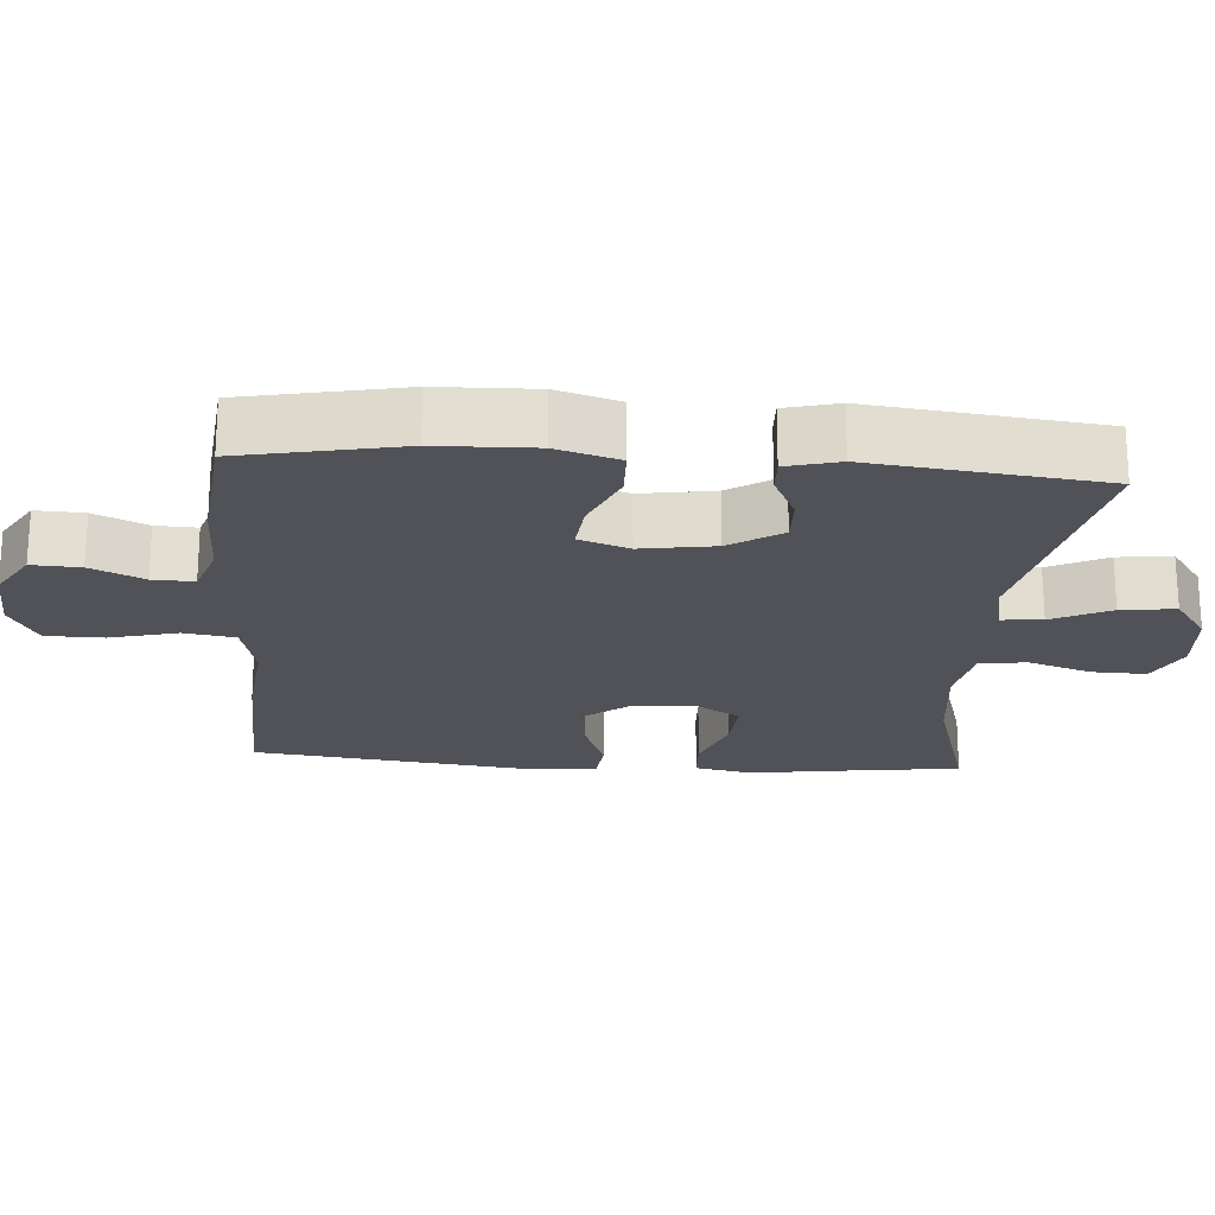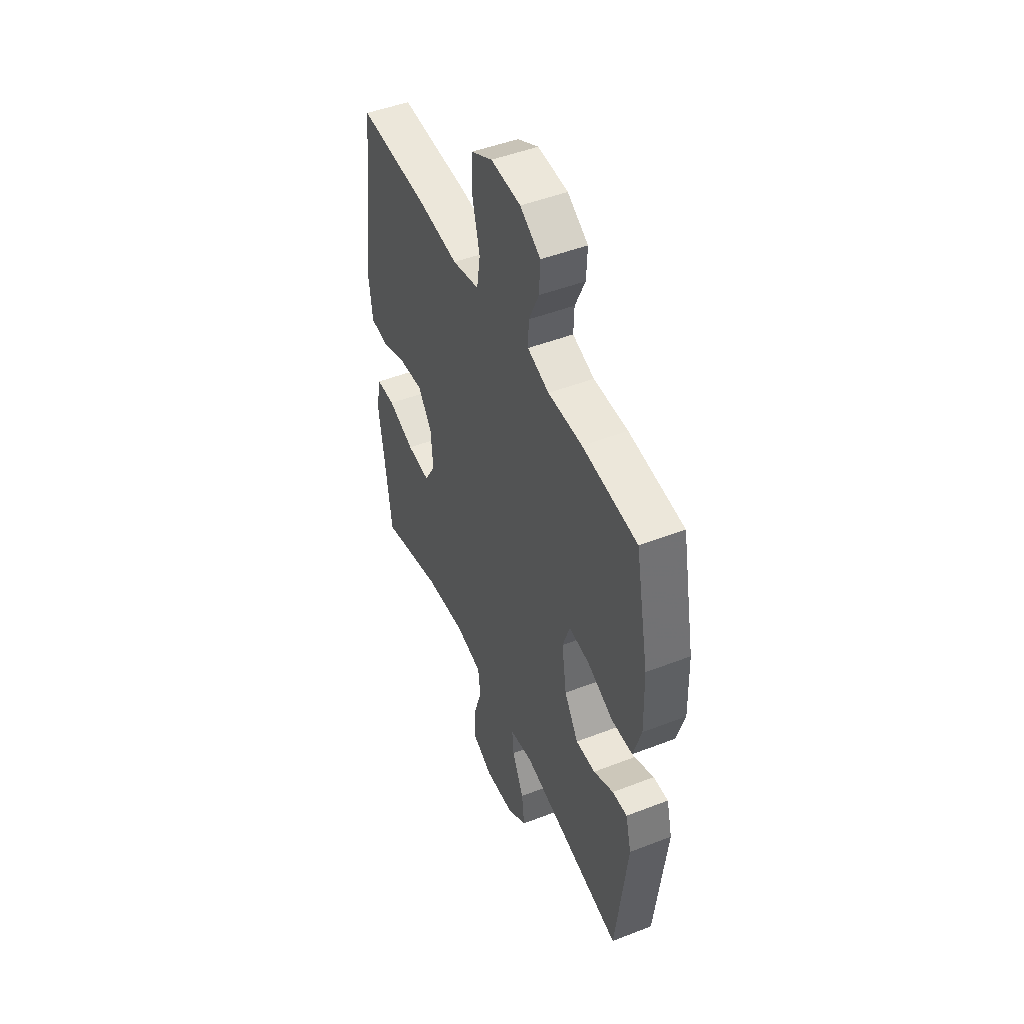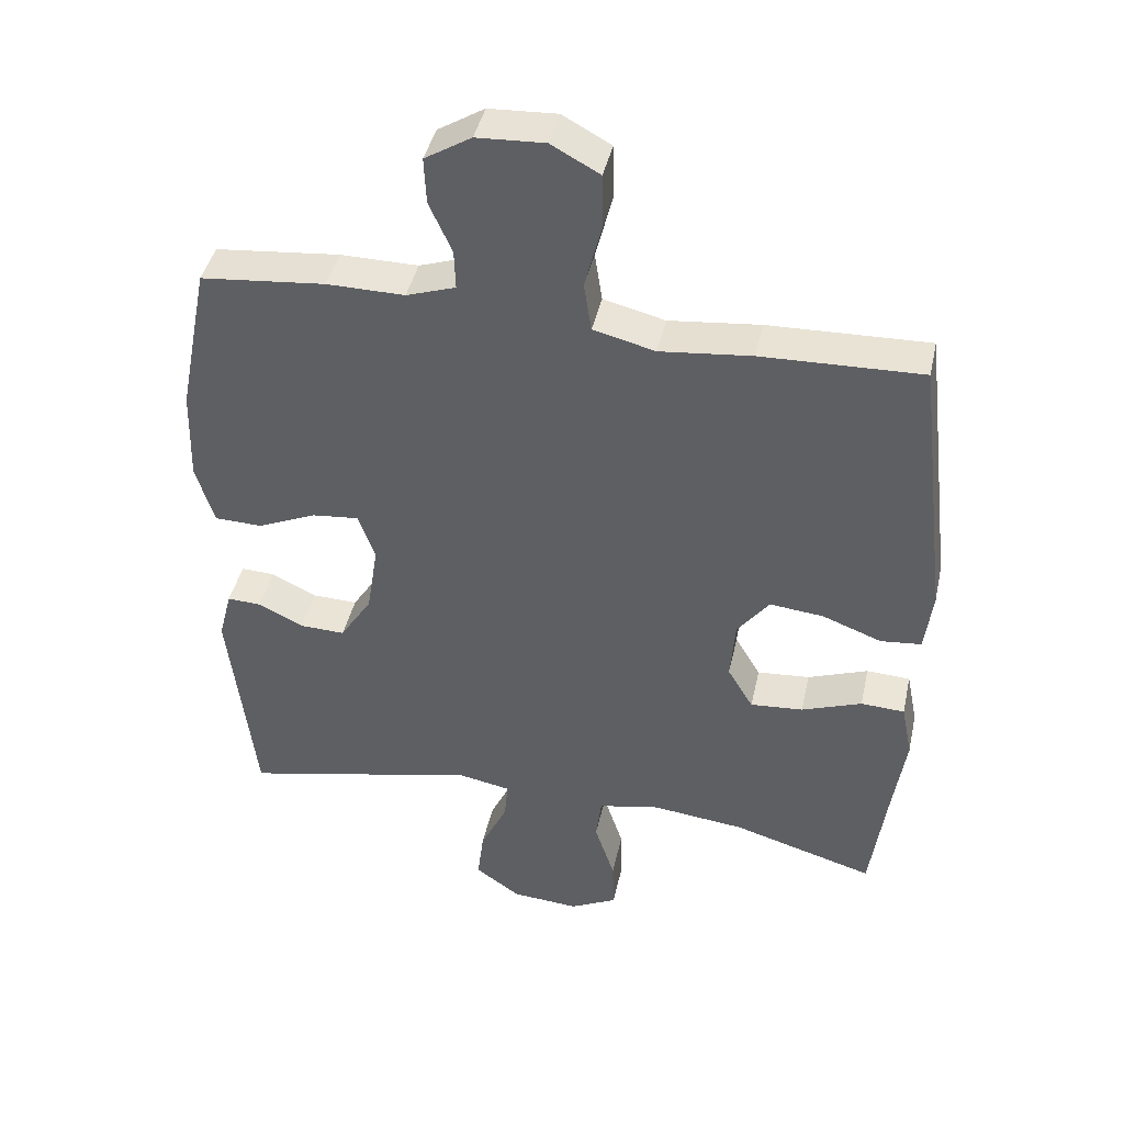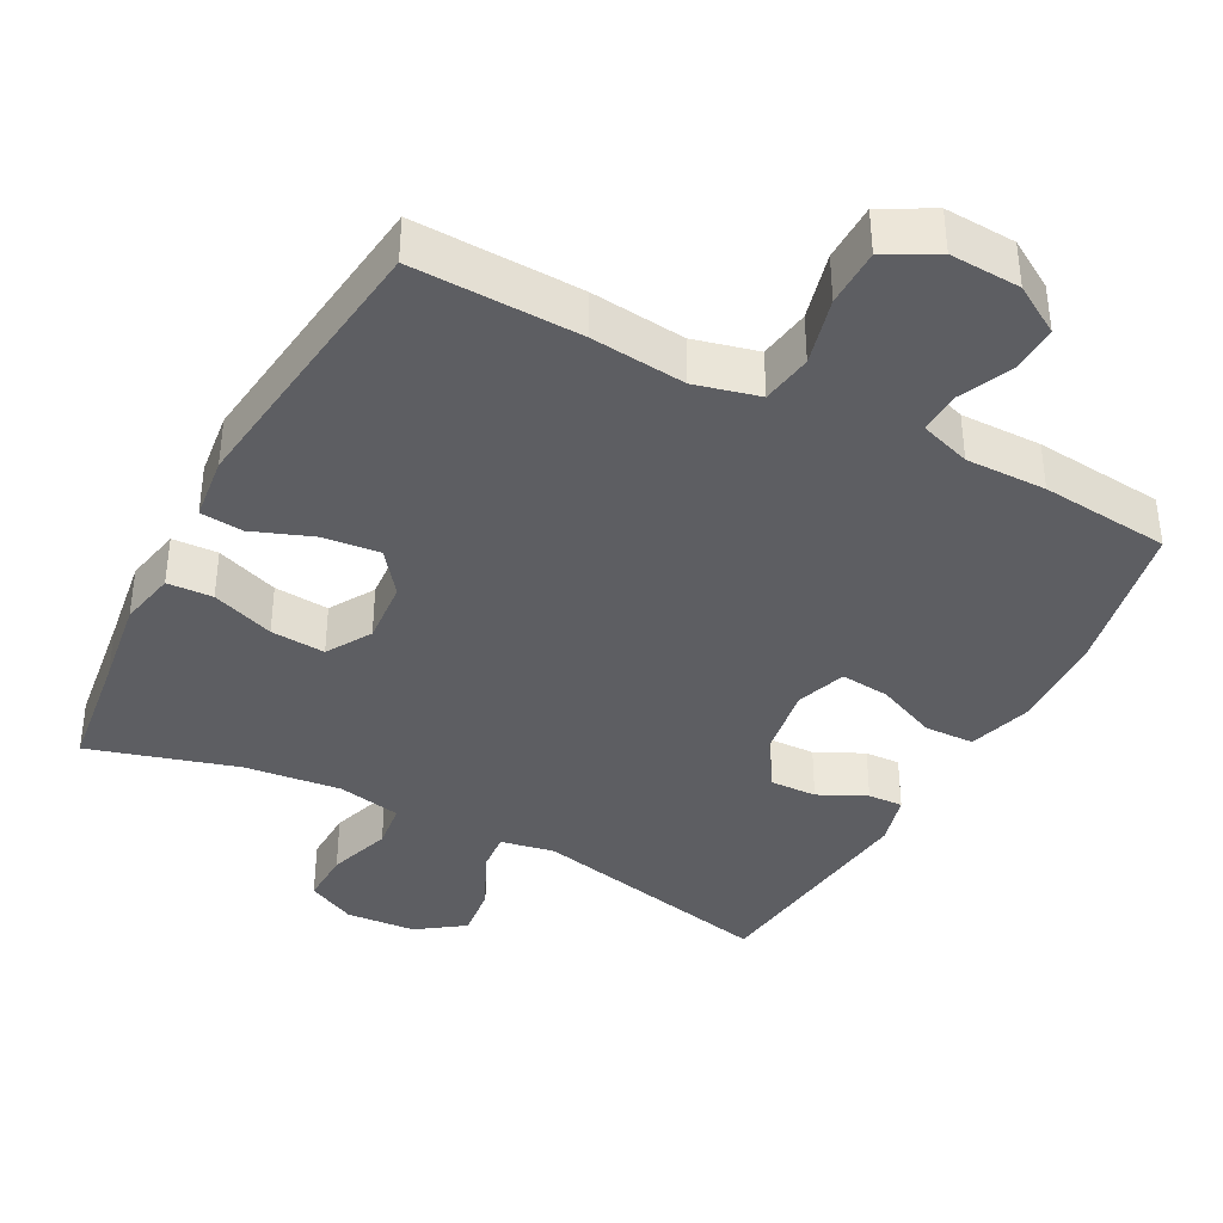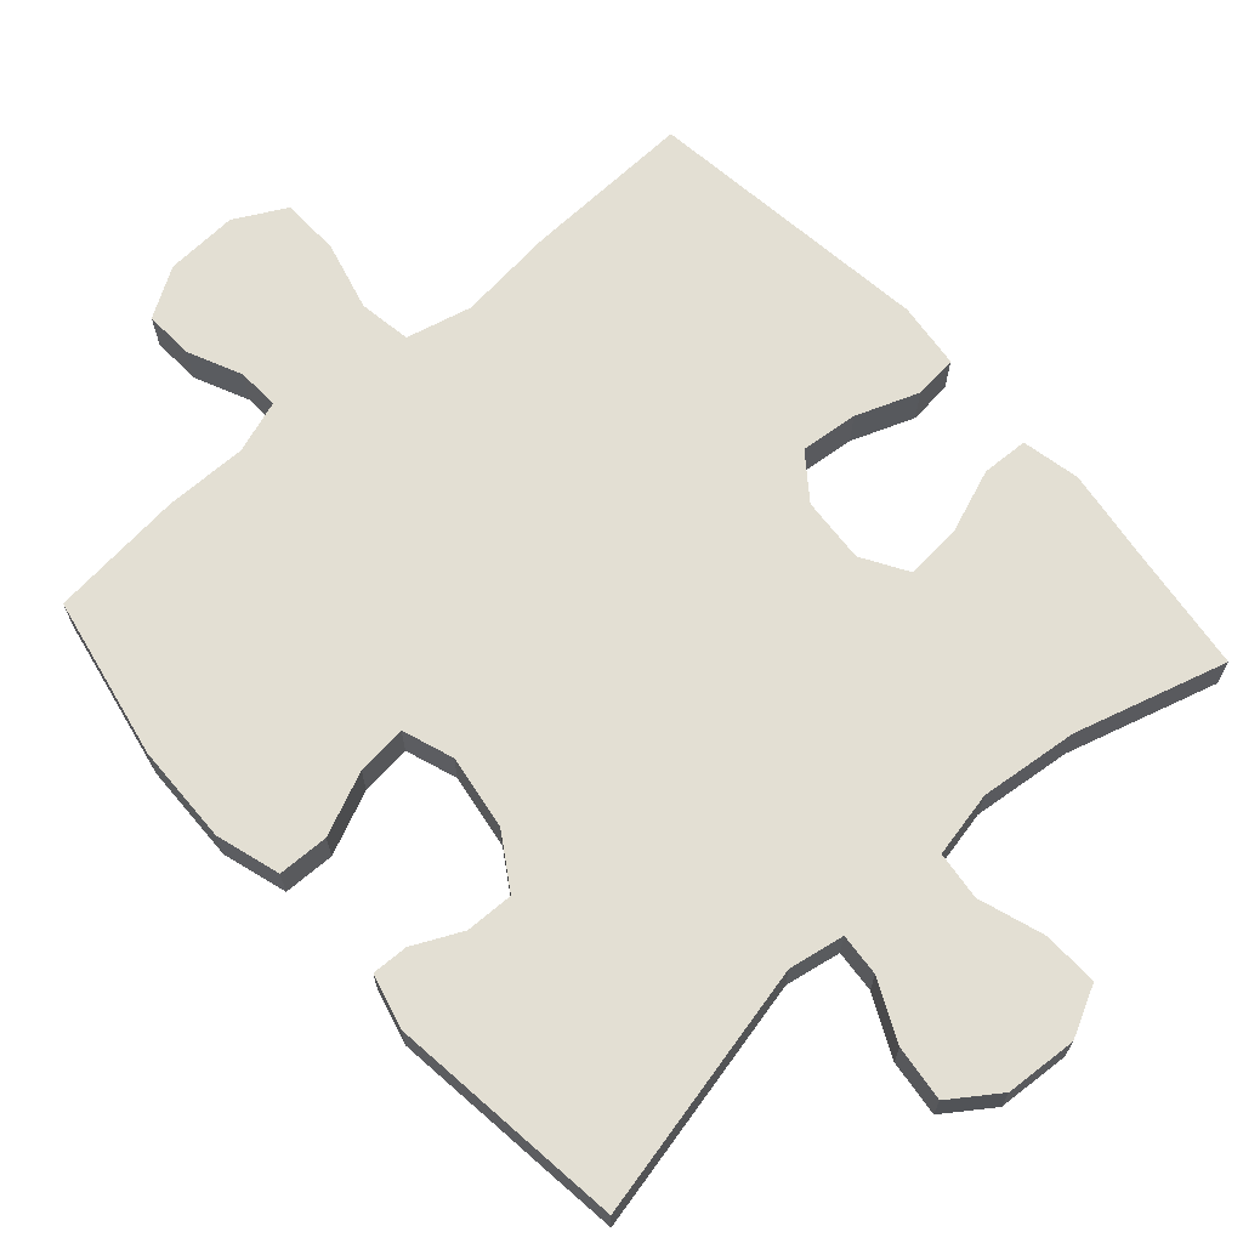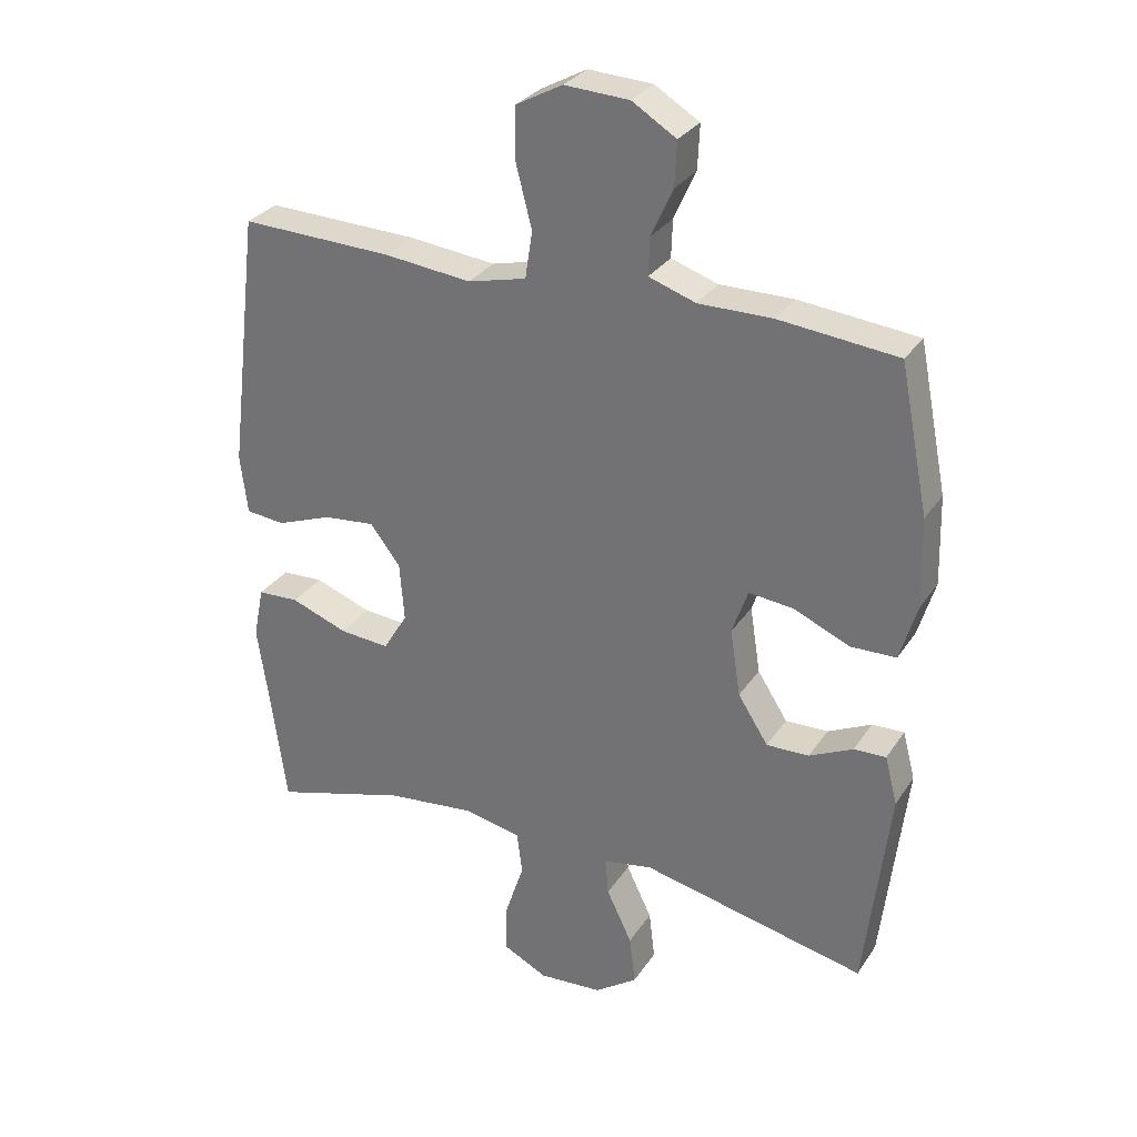
<metadata>
{"format":"obj","ext":"obj","renderer":"f3d","projection":"perspective","resolution":1024,"background":"white","views":[{"elev":-21.5,"azim":85.8,"up":"+Y"},{"elev":48.1,"azim":66.5,"up":"+Z"},{"elev":42.5,"azim":-167.6,"up":"+Z"},{"elev":-38.5,"azim":-27.9,"up":"+Y"},{"elev":67.1,"azim":138.1,"up":"+Y"},{"elev":30.1,"azim":27.5,"up":"+Z"}]}
</metadata>
<code>
v -0.5 0.07 0.5
v -0.269 0.07 0.493
v -0.137 0.07 0.479
v -0.048 0.07 0.501
v -0.037 0.07 0.572
v -0.061 0.07 0.666
v -0.06 0.07 0.746
v 0.01 0.07 0.784
v 0.108 0.07 0.779
v 0.175 0.07 0.738
v 0.172 0.07 0.671
v 0.139 0.07 0.598
v 0.137 0.07 0.541
v 0.208 0.07 0.517
v 0.32 0.07 0.518
v 0.5 0.07 0.5
v 0.544 0.07 0.279
v 0.548 0.07 0.144
v 0.522 0.07 0.057
v 0.453 0.07 0.055
v 0.368 0.07 0.092
v 0.3 0.07 0.099
v 0.276 0.07 0.03
v 0.292 0.07 -0.072
v 0.338 0.07 -0.144
v 0.403 0.07 -0.142
v 0.469 0.07 -0.11
v 0.518 0.07 -0.108
v 0.537 0.07 -0.181
v 0.5 0.07 -0.5
v 0.157 0.07 -0.425
v 0.082 0.07 -0.439
v 0.087 0.07 -0.496
v 0.126 0.07 -0.577
v 0.135 0.07 -0.652
v 0.07 0.07 -0.698
v -0.027 0.07 -0.705
v -0.095 0.07 -0.671
v -0.093 0.07 -0.596
v -0.064 0.07 -0.508
v -0.072 0.07 -0.443
v -0.161 0.07 -0.425
v -0.295 0.07 -0.44
v -0.5 0.07 -0.5
v -0.523 0.07 -0.328
v -0.541 0.07 -0.205
v -0.525 0.07 -0.126
v -0.462 0.07 -0.123
v -0.375 0.07 -0.155
v -0.299 0.07 -0.161
v -0.262 0.07 -0.099
v -0.269 0.07 -0.01
v -0.315 0.07 0.05
v -0.393 0.07 0.042
v -0.478 0.07 0.01
v -0.537 0.07 0.016
v -0.548 0.07 0.106
v -0.5 0 0.5
v -0.269 0 0.493
v -0.137 0 0.479
v -0.048 0 0.501
v -0.037 0 0.572
v -0.061 0 0.666
v -0.06 0 0.746
v 0.01 0 0.784
v 0.108 0 0.779
v 0.175 0 0.738
v 0.172 0 0.671
v 0.139 0 0.598
v 0.137 0 0.541
v 0.208 0 0.517
v 0.32 0 0.518
v 0.5 0 0.5
v 0.544 0 0.279
v 0.548 0 0.144
v 0.522 0 0.057
v 0.453 0 0.055
v 0.368 0 0.092
v 0.3 0 0.099
v 0.276 0 0.03
v 0.292 0 -0.072
v 0.338 0 -0.144
v 0.403 0 -0.142
v 0.469 0 -0.11
v 0.518 0 -0.108
v 0.537 0 -0.181
v 0.5 0 -0.5
v 0.157 0 -0.425
v 0.082 0 -0.439
v 0.087 0 -0.496
v 0.126 0 -0.577
v 0.135 0 -0.652
v 0.07 0 -0.698
v -0.027 0 -0.705
v -0.095 0 -0.671
v -0.093 0 -0.596
v -0.064 0 -0.508
v -0.072 0 -0.443
v -0.161 0 -0.425
v -0.295 0 -0.44
v -0.5 0 -0.5
v -0.523 0 -0.328
v -0.541 0 -0.205
v -0.525 0 -0.126
v -0.462 0 -0.123
v -0.375 0 -0.155
v -0.299 0 -0.161
v -0.262 0 -0.099
v -0.269 0 -0.01
v -0.315 0 0.05
v -0.393 0 0.042
v -0.478 0 0.01
v -0.537 0 0.016
v -0.548 0 0.106
f 1 2 3
f 57 1 3
f 56 57 3
f 55 56 3
f 54 55 3
f 53 54 3 4
f 52 53 4
f 51 52 4
f 47 48 49
f 46 47 49
f 45 46 49
f 45 49 50
f 44 45 50
f 43 44 50
f 42 43 50 51
f 38 39 40
f 37 38 40
f 36 37 40
f 35 36 40
f 34 35 40
f 33 34 40
f 32 33 40 41
f 42 51 4
f 41 42 4
f 32 41 4
f 31 32 4
f 29 30 31
f 28 29 31
f 27 28 31
f 26 27 31
f 19 20 21
f 18 19 21
f 17 18 21
f 16 17 21
f 15 16 21
f 14 15 21
f 13 14 21 22
f 10 11 12
f 9 10 12
f 8 9 12
f 7 8 12
f 6 7 12
f 5 6 12
f 5 12 13
f 13 22 23
f 5 13 23
f 4 5 23
f 25 26 31
f 24 25 31
f 4 23 24 31
f 60 59 58
f 60 58 114
f 60 114 113
f 60 113 112
f 60 112 111
f 61 60 111 110
f 61 110 109
f 61 109 108
f 106 105 104
f 106 104 103
f 106 103 102
f 107 106 102
f 107 102 101
f 107 101 100
f 108 107 100 99
f 97 96 95
f 97 95 94
f 97 94 93
f 97 93 92
f 97 92 91
f 97 91 90
f 98 97 90 89
f 61 108 99
f 61 99 98
f 61 98 89
f 61 89 88
f 88 87 86
f 88 86 85
f 88 85 84
f 88 84 83
f 78 77 76
f 78 76 75
f 78 75 74
f 78 74 73
f 78 73 72
f 78 72 71
f 79 78 71 70
f 69 68 67
f 69 67 66
f 69 66 65
f 69 65 64
f 69 64 63
f 69 63 62
f 70 69 62
f 80 79 70
f 80 70 62
f 80 62 61
f 88 83 82
f 88 82 81
f 88 81 80 61
f 1 58 59 2
f 2 59 60 3
f 3 60 61 4
f 4 61 62 5
f 5 62 63 6
f 6 63 64 7
f 7 64 65 8
f 8 65 66 9
f 9 66 67 10
f 10 67 68 11
f 11 68 69 12
f 12 69 70 13
f 13 70 71 14
f 14 71 72 15
f 15 72 73 16
f 16 73 74 17
f 17 74 75 18
f 18 75 76 19
f 19 76 77 20
f 20 77 78 21
f 21 78 79 22
f 22 79 80 23
f 23 80 81 24
f 24 81 82 25
f 25 82 83 26
f 26 83 84 27
f 27 84 85 28
f 28 85 86 29
f 29 86 87 30
f 30 87 88 31
f 31 88 89 32
f 32 89 90 33
f 33 90 91 34
f 34 91 92 35
f 35 92 93 36
f 36 93 94 37
f 37 94 95 38
f 38 95 96 39
f 39 96 97 40
f 40 97 98 41
f 41 98 99 42
f 42 99 100 43
f 43 100 101 44
f 44 101 102 45
f 45 102 103 46
f 46 103 104 47
f 47 104 105 48
f 48 105 106 49
f 49 106 107 50
f 50 107 108 51
f 51 108 109 52
f 52 109 110 53
f 53 110 111 54
f 54 111 112 55
f 55 112 113 56
f 56 113 114 57
f 57 114 58 1

</code>
